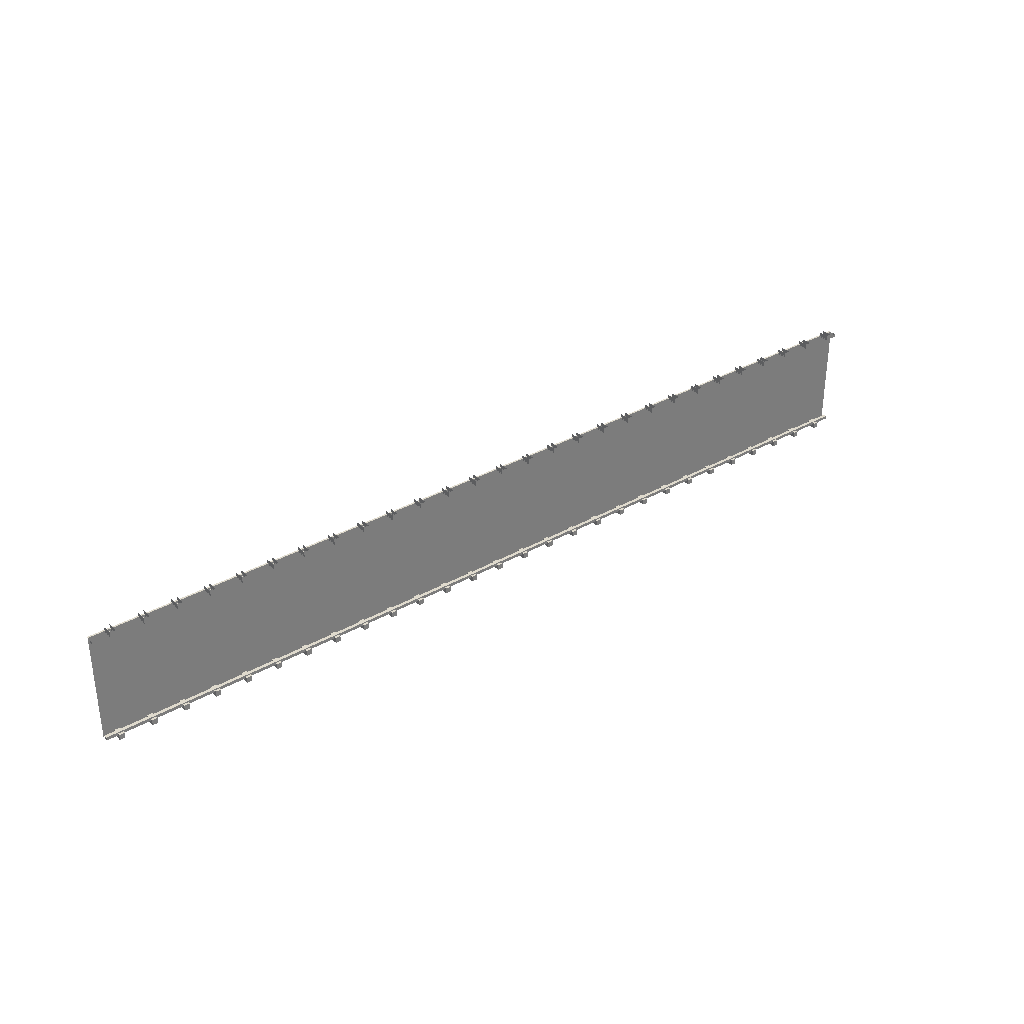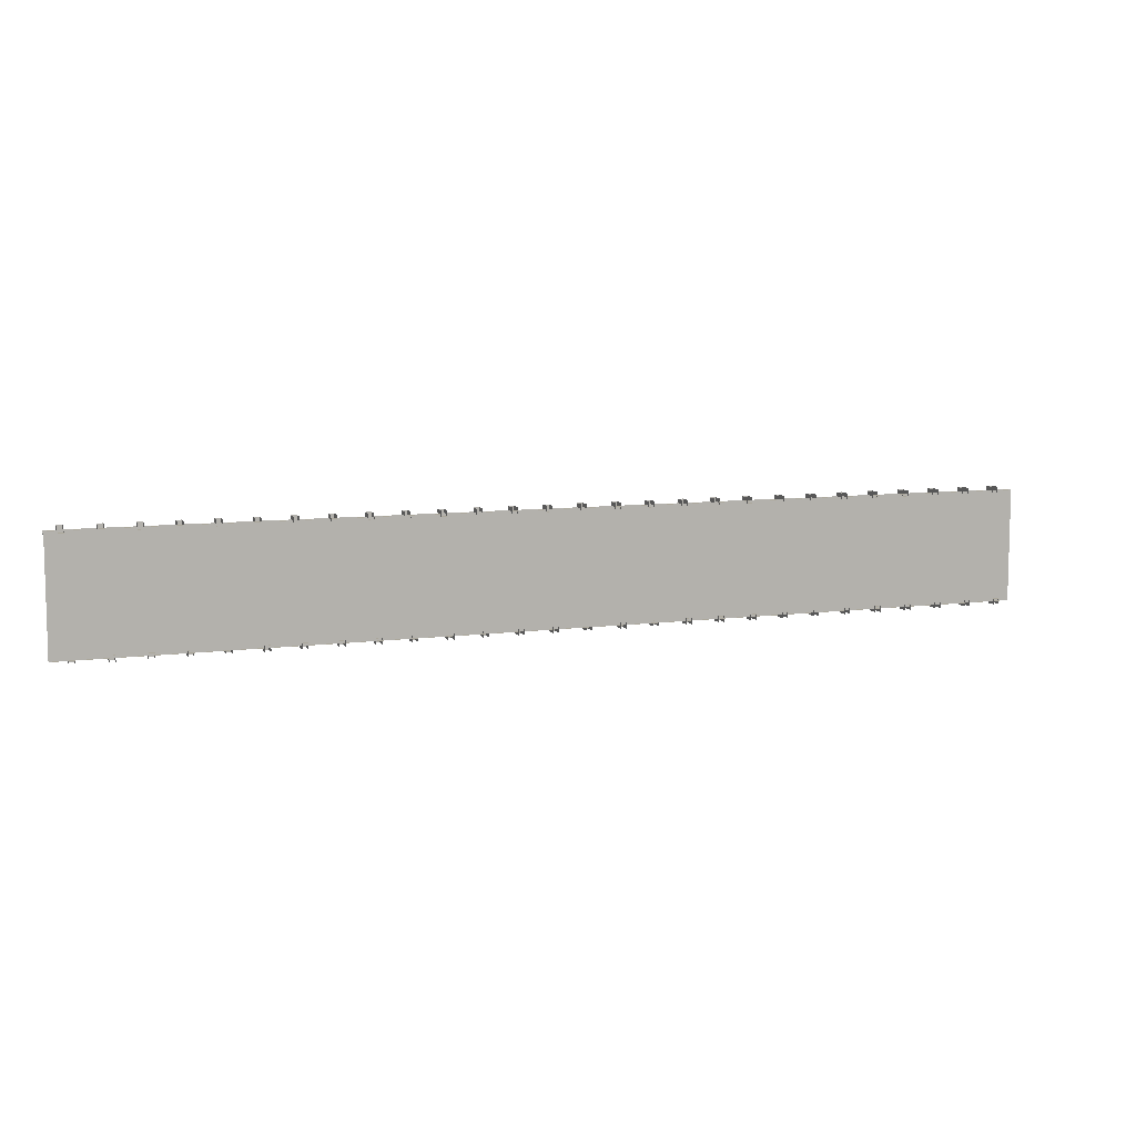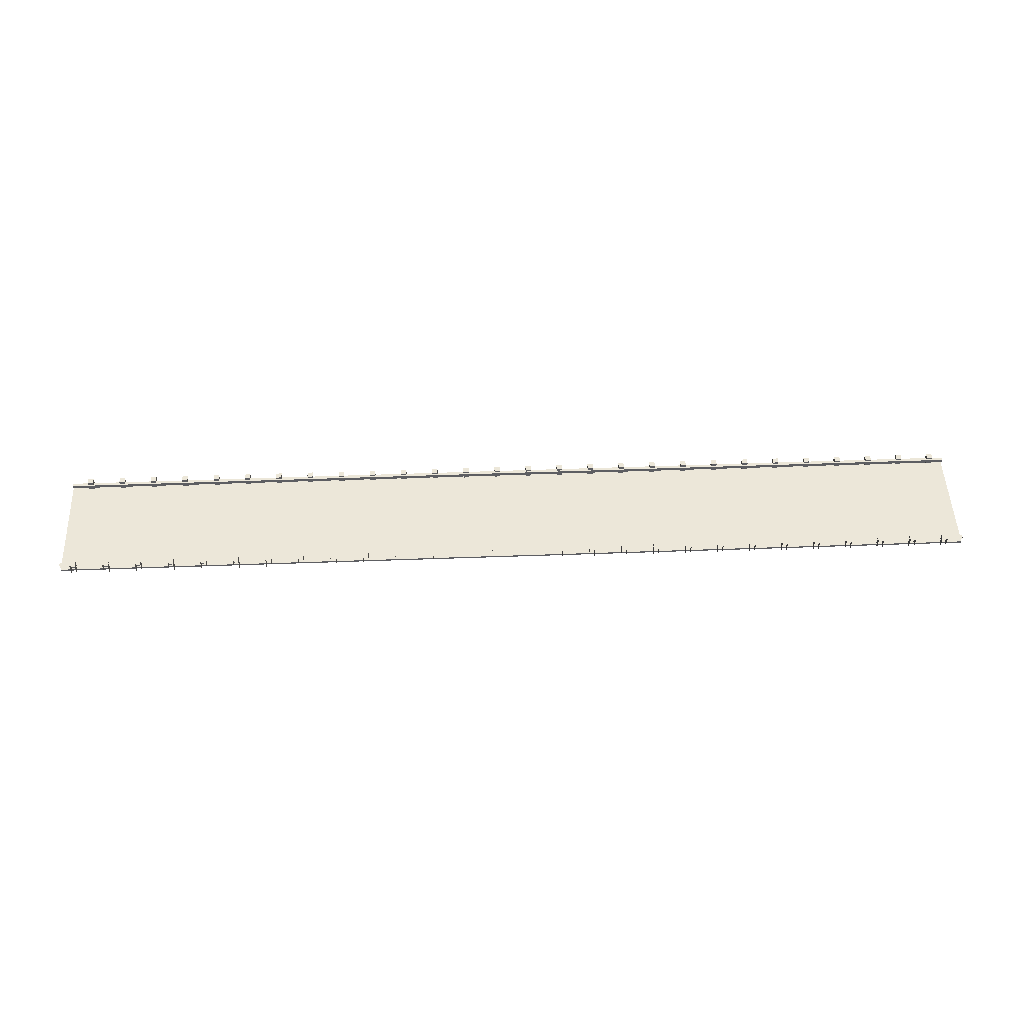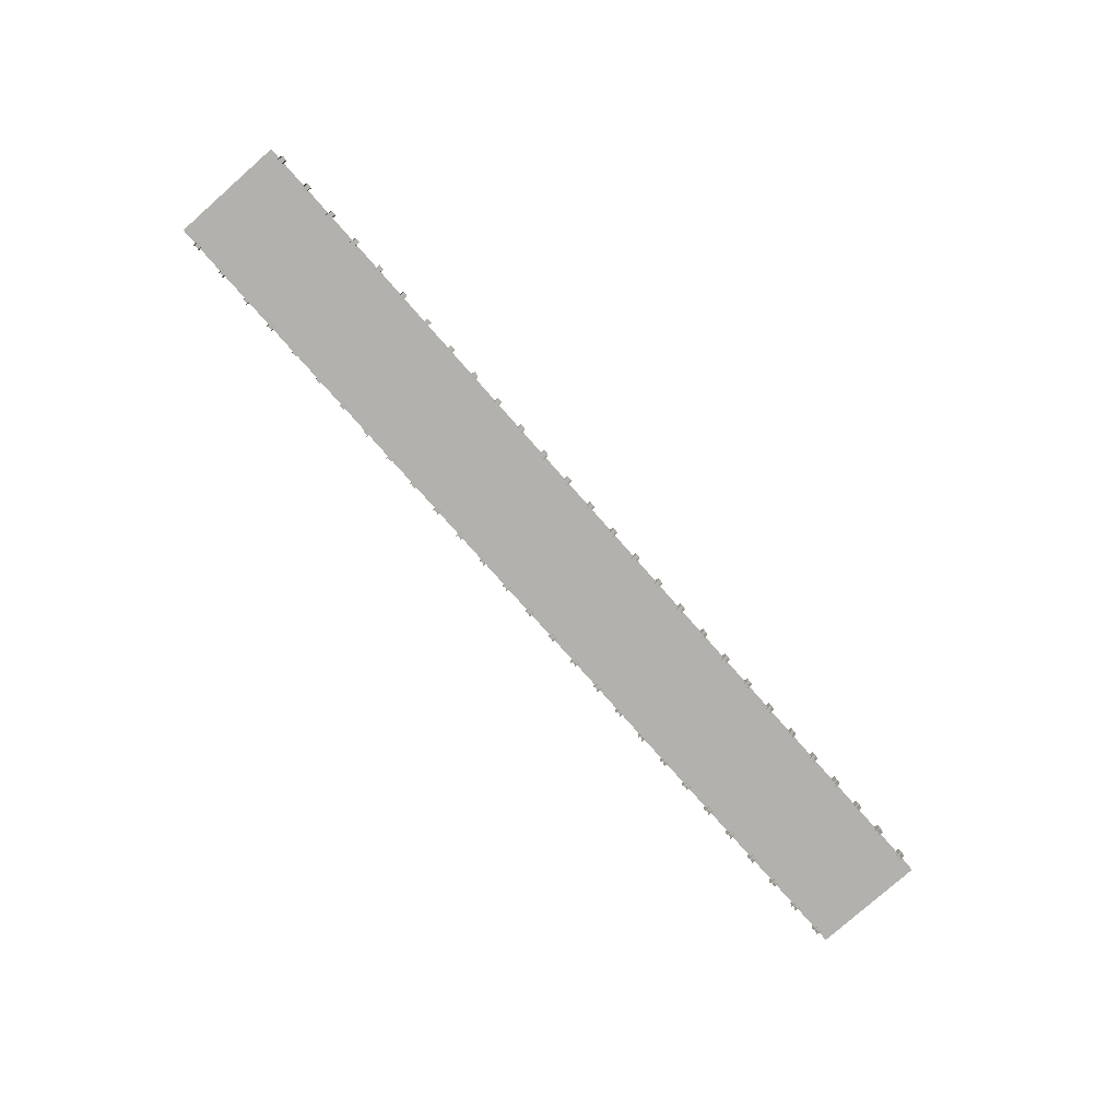
<metadata>
{"format":"obj","ext":"obj","renderer":"f3d","projection":"perspective","resolution":1024,"background":"white","views":[{"elev":32.9,"azim":141.6,"up":"+Z"},{"elev":8.5,"azim":-20.0,"up":"+Z"},{"elev":50.2,"azim":177.7,"up":"+Y"},{"elev":-79.2,"azim":-48.6,"up":"+Y"}]}
</metadata>
<code>
o Cube.001_Cube.005
v -165 -1.778 16.54
v -165 -1.43 16.54
v -165 -1.778 -3.464
v -165 -1.43 -3.464
v 3.001 -1.778 16.54
v 3.001 -1.43 16.54
v 3.001 -1.778 -3.464
v 3.001 -1.43 -3.464
v 0.00749 -1.778 -3.052
v 0.00749 0.2222 -3.052
v 0.00749 -1.778 -4.071
v 0.00749 0.2222 -4.071
v 1.004 -1.778 -3.052
v 1.004 0.2222 -3.052
v 1.004 -1.778 -4.071
v 1.004 0.2222 -4.071
v -5.992 -1.778 -3.052
v -5.992 0.2222 -3.052
v -5.992 -1.778 -4.071
v -5.992 0.2222 -4.071
v -4.995 -1.778 -3.052
v -4.995 0.2222 -3.052
v -4.995 -1.778 -4.071
v -4.995 0.2222 -4.071
v -11.99 -1.778 -3.052
v -11.99 0.2222 -3.052
v -11.99 -1.778 -4.071
v -11.99 0.2222 -4.071
v -11 -1.778 -3.052
v -11 0.2222 -3.052
v -11 -1.778 -4.071
v -11 0.2222 -4.071
v -17.99 -1.778 -3.052
v -17.99 0.2222 -3.052
v -17.99 -1.778 -4.071
v -17.99 0.2222 -4.071
v -17 -1.778 -3.052
v -17 0.2222 -3.052
v -17 -1.778 -4.071
v -17 0.2222 -4.071
v -23.99 -1.778 -3.052
v -23.99 0.2222 -3.052
v -23.99 -1.778 -4.071
v -23.99 0.2222 -4.071
v -23 -1.778 -3.052
v -23 0.2222 -3.052
v -23 -1.778 -4.071
v -23 0.2222 -4.071
v -29.99 -1.778 -3.052
v -29.99 0.2222 -3.052
v -29.99 -1.778 -4.071
v -29.99 0.2222 -4.071
v -29 -1.778 -3.052
v -29 0.2222 -3.052
v -29 -1.778 -4.071
v -29 0.2222 -4.071
v -35.99 -1.778 -3.052
v -35.99 0.2222 -3.052
v -35.99 -1.778 -4.071
v -35.99 0.2222 -4.071
v -35 -1.778 -3.052
v -35 0.2222 -3.052
v -35 -1.778 -4.071
v -35 0.2222 -4.071
v -41.99 -1.778 -3.052
v -41.99 0.2222 -3.052
v -41.99 -1.778 -4.071
v -41.99 0.2222 -4.071
v -41 -1.778 -3.052
v -41 0.2222 -3.052
v -41 -1.778 -4.071
v -41 0.2222 -4.071
v -47.99 -1.778 -3.052
v -47.99 0.2222 -3.052
v -47.99 -1.778 -4.071
v -47.99 0.2222 -4.071
v -47 -1.778 -3.052
v -47 0.2222 -3.052
v -47 -1.778 -4.071
v -47 0.2222 -4.071
v -65 0.2222 -4.071
v -65 -1.778 -4.071
v -65 0.2222 -3.052
v -65 -1.778 -3.052
v -65.99 0.2222 -4.071
v -65.99 -1.778 -4.071
v -65.99 0.2222 -3.052
v -65.99 -1.778 -3.052
v -53.99 -1.778 -3.052
v -53.99 0.2222 -3.052
v -53.99 -1.778 -4.071
v -53.99 0.2222 -4.071
v -53 -1.778 -3.052
v -53 0.2222 -3.052
v -53 -1.778 -4.071
v -53 0.2222 -4.071
v -59 0.2222 -4.071
v -59 -1.778 -4.071
v -59 0.2222 -3.052
v -59 -1.778 -3.052
v -59.99 0.2222 -4.071
v -59.99 -1.778 -4.071
v -59.99 0.2222 -3.052
v -59.99 -1.778 -3.052
v -71.99 -1.778 -3.052
v -71.99 0.2222 -3.052
v -71.99 -1.778 -4.071
v -71.99 0.2222 -4.071
v -71 -1.778 -3.052
v -71 0.2222 -3.052
v -71 -1.778 -4.071
v -71 0.2222 -4.071
v -77.99 -1.778 -3.052
v -77.99 0.2222 -3.052
v -77.99 -1.778 -4.071
v -77.99 0.2222 -4.071
v -77 -1.778 -3.052
v -77 0.2222 -3.052
v -77 -1.778 -4.071
v -77 0.2222 -4.071
v -83.99 -1.778 -3.052
v -83.99 0.2222 -3.052
v -83.99 -1.778 -4.071
v -83.99 0.2222 -4.071
v -83 -1.778 -3.052
v -83 0.2222 -3.052
v -83 -1.778 -4.071
v -83 0.2222 -4.071
v -89.99 -1.778 -3.052
v -89.99 0.2222 -3.052
v -89.99 -1.778 -4.071
v -89.99 0.2222 -4.071
v -89 -1.778 -3.052
v -89 0.2222 -3.052
v -89 -1.778 -4.071
v -89 0.2222 -4.071
v -95.99 -1.778 -3.052
v -95.99 0.2222 -3.052
v -95.99 -1.778 -4.071
v -95.99 0.2222 -4.071
v -95 -1.778 -3.052
v -95 0.2222 -3.052
v -95 -1.778 -4.071
v -95 0.2222 -4.071
v -102 -1.778 -3.052
v -102 0.2222 -3.052
v -102 -1.778 -4.071
v -102 0.2222 -4.071
v -101 -1.778 -3.052
v -101 0.2222 -3.052
v -101 -1.778 -4.071
v -101 0.2222 -4.071
v -108 -1.778 -3.052
v -108 0.2222 -3.052
v -108 -1.778 -4.071
v -108 0.2222 -4.071
v -107 -1.778 -3.052
v -107 0.2222 -3.052
v -107 -1.778 -4.071
v -107 0.2222 -4.071
v -114 -1.778 -3.052
v -114 0.2222 -3.052
v -114 -1.778 -4.071
v -114 0.2222 -4.071
v -113 -1.778 -3.052
v -113 0.2222 -3.052
v -113 -1.778 -4.071
v -113 0.2222 -4.071
v -125 0.2222 -4.071
v -125 -1.778 -4.071
v -125 0.2222 -3.052
v -125 -1.778 -3.052
v -126 0.2222 -4.071
v -126 -1.778 -4.071
v -126 0.2222 -3.052
v -126 -1.778 -3.052
v -119 0.2222 -4.071
v -119 -1.778 -4.071
v -119 0.2222 -3.052
v -119 -1.778 -3.052
v -120 0.2222 -4.071
v -120 -1.778 -4.071
v -120 0.2222 -3.052
v -120 -1.778 -3.052
v -132 -1.778 -3.052
v -132 0.2222 -3.052
v -132 -1.778 -4.071
v -132 0.2222 -4.071
v -131 -1.778 -3.052
v -131 0.2222 -3.052
v -131 -1.778 -4.071
v -131 0.2222 -4.071
v -138 -1.778 -3.052
v -138 0.2222 -3.052
v -138 -1.778 -4.071
v -138 0.2222 -4.071
v -137 -1.778 -3.052
v -137 0.2222 -3.052
v -137 -1.778 -4.071
v -137 0.2222 -4.071
v -144 -1.778 -3.052
v -144 0.2222 -3.052
v -144 -1.778 -4.071
v -144 0.2222 -4.071
v -143 -1.778 -3.052
v -143 0.2222 -3.052
v -143 -1.778 -4.071
v -143 0.2222 -4.071
v -150 -1.778 -3.052
v -150 0.2222 -3.052
v -150 -1.778 -4.071
v -150 0.2222 -4.071
v -149 -1.778 -3.052
v -149 0.2222 -3.052
v -149 -1.778 -4.071
v -149 0.2222 -4.071
v -156 -1.778 -3.052
v -156 0.2222 -3.052
v -156 -1.778 -4.071
v -156 0.2222 -4.071
v -155 -1.778 -3.052
v -155 0.2222 -3.052
v -155 -1.778 -4.071
v -155 0.2222 -4.071
v -162 -1.778 -3.052
v -162 0.2222 -3.052
v -162 -1.778 -4.071
v -162 0.2222 -4.071
v -161 -1.778 -3.052
v -161 0.2222 -3.052
v -161 -1.778 -4.071
v -161 0.2222 -4.071
v -165 -0.224 -3.418
v -165 -0.8471 -3.418
v -165 -0.224 -2.815
v -165 -0.8471 -2.815
v 3.013 -0.8471 -2.815
v 3.013 -0.224 -2.815
v 3.013 -0.8471 -3.418
v 3.013 -0.224 -3.418
v -162 -1.778 16.14
v -162 0.2222 16.14
v -162 -1.778 17.15
v -162 0.2222 17.15
v -163 -1.778 16.14
v -163 0.2222 16.14
v -163 -1.778 17.15
v -163 0.2222 17.15
v -156 -1.778 16.14
v -156 0.2222 16.14
v -156 -1.778 17.15
v -156 0.2222 17.15
v -157 -1.778 16.14
v -157 0.2222 16.14
v -157 -1.778 17.15
v -157 0.2222 17.15
v -150 -1.778 16.14
v -150 0.2222 16.14
v -150 -1.778 17.15
v -150 0.2222 17.15
v -151 -1.778 16.14
v -151 0.2222 16.14
v -151 -1.778 17.15
v -151 0.2222 17.15
v -144 -1.778 16.14
v -144 0.2222 16.14
v -144 -1.778 17.15
v -144 0.2222 17.15
v -145 -1.778 16.14
v -145 0.2222 16.14
v -145 -1.778 17.15
v -145 0.2222 17.15
v -138 -1.778 16.14
v -138 0.2222 16.14
v -138 -1.778 17.15
v -138 0.2222 17.15
v -139 -1.778 16.14
v -139 0.2222 16.14
v -139 -1.778 17.15
v -139 0.2222 17.15
v -132 -1.778 16.14
v -132 0.2222 16.14
v -132 -1.778 17.15
v -132 0.2222 17.15
v -133 -1.778 16.14
v -133 0.2222 16.14
v -133 -1.778 17.15
v -133 0.2222 17.15
v -126 -1.778 16.14
v -126 0.2222 16.14
v -126 -1.778 17.15
v -126 0.2222 17.15
v -127 -1.778 16.14
v -127 0.2222 16.14
v -127 -1.778 17.15
v -127 0.2222 17.15
v -120 -1.778 16.14
v -120 0.2222 16.14
v -120 -1.778 17.15
v -120 0.2222 17.15
v -121 -1.778 16.14
v -121 0.2222 16.14
v -121 -1.778 17.15
v -121 0.2222 17.15
v -114 -1.778 16.14
v -114 0.2222 16.14
v -114 -1.778 17.15
v -114 0.2222 17.15
v -115 -1.778 16.14
v -115 0.2222 16.14
v -115 -1.778 17.15
v -115 0.2222 17.15
v -97.03 0.2222 17.15
v -97.03 -1.778 17.15
v -97.03 0.2222 16.14
v -97.03 -1.778 16.14
v -96.03 0.2222 17.15
v -96.03 -1.778 17.15
v -96.03 0.2222 16.14
v -96.03 -1.778 16.14
v -108 -1.778 16.14
v -108 0.2222 16.14
v -108 -1.778 17.15
v -108 0.2222 17.15
v -109 -1.778 16.14
v -109 0.2222 16.14
v -109 -1.778 17.15
v -109 0.2222 17.15
v -103 0.2222 17.15
v -103 -1.778 17.15
v -103 0.2222 16.14
v -103 -1.778 16.14
v -102 0.2222 17.15
v -102 -1.778 17.15
v -102 0.2222 16.14
v -102 -1.778 16.14
v -90.03 -1.778 16.14
v -90.03 0.2222 16.14
v -90.03 -1.778 17.15
v -90.03 0.2222 17.15
v -91.03 -1.778 16.14
v -91.03 0.2222 16.14
v -91.03 -1.778 17.15
v -91.03 0.2222 17.15
v -84.03 -1.778 16.14
v -84.03 0.2222 16.14
v -84.03 -1.778 17.15
v -84.03 0.2222 17.15
v -85.03 -1.778 16.14
v -85.03 0.2222 16.14
v -85.03 -1.778 17.15
v -85.03 0.2222 17.15
v -78.03 -1.778 16.14
v -78.03 0.2222 16.14
v -78.03 -1.778 17.15
v -78.03 0.2222 17.15
v -79.03 -1.778 16.14
v -79.03 0.2222 16.14
v -79.03 -1.778 17.15
v -79.03 0.2222 17.15
v -72.03 -1.778 16.14
v -72.03 0.2222 16.14
v -72.03 -1.778 17.15
v -72.03 0.2222 17.15
v -73.03 -1.778 16.14
v -73.03 0.2222 16.14
v -73.03 -1.778 17.15
v -73.03 0.2222 17.15
v -66.03 -1.778 16.14
v -66.03 0.2222 16.14
v -66.03 -1.778 17.15
v -66.03 0.2222 17.15
v -67.03 -1.778 16.14
v -67.03 0.2222 16.14
v -67.03 -1.778 17.15
v -67.03 0.2222 17.15
v -60.03 -1.778 16.14
v -60.03 0.2222 16.14
v -60.03 -1.778 17.15
v -60.03 0.2222 17.15
v -61.03 -1.778 16.14
v -61.03 0.2222 16.14
v -61.03 -1.778 17.15
v -61.03 0.2222 17.15
v -54.03 -1.778 16.14
v -54.03 0.2222 16.14
v -54.03 -1.778 17.15
v -54.03 0.2222 17.15
v -55.03 -1.778 16.14
v -55.03 0.2222 16.14
v -55.03 -1.778 17.15
v -55.03 0.2222 17.15
v -48.03 -1.778 16.14
v -48.03 0.2222 16.14
v -48.03 -1.778 17.15
v -48.03 0.2222 17.15
v -49.03 -1.778 16.14
v -49.03 0.2222 16.14
v -49.03 -1.778 17.15
v -49.03 0.2222 17.15
v -37.03 0.2222 17.15
v -37.03 -1.778 17.15
v -37.03 0.2222 16.14
v -37.03 -1.778 16.14
v -36.03 0.2222 17.15
v -36.03 -1.778 17.15
v -36.03 0.2222 16.14
v -36.03 -1.778 16.14
v -43.03 0.2222 17.15
v -43.03 -1.778 17.15
v -43.03 0.2222 16.14
v -43.03 -1.778 16.14
v -42.03 0.2222 17.15
v -42.03 -1.778 17.15
v -42.03 0.2222 16.14
v -42.03 -1.778 16.14
v -30.03 -1.778 16.14
v -30.03 0.2222 16.14
v -30.03 -1.778 17.15
v -30.03 0.2222 17.15
v -31.03 -1.778 16.14
v -31.03 0.2222 16.14
v -31.03 -1.778 17.15
v -31.03 0.2222 17.15
v -24.03 -1.778 16.14
v -24.03 0.2222 16.14
v -24.03 -1.778 17.15
v -24.03 0.2222 17.15
v -25.03 -1.778 16.14
v -25.03 0.2222 16.14
v -25.03 -1.778 17.15
v -25.03 0.2222 17.15
v -18.03 -1.778 16.14
v -18.03 0.2222 16.14
v -18.03 -1.778 17.15
v -18.03 0.2222 17.15
v -19.03 -1.778 16.14
v -19.03 0.2222 16.14
v -19.03 -1.778 17.15
v -19.03 0.2222 17.15
v -12.03 -1.778 16.14
v -12.03 0.2222 16.14
v -12.03 -1.778 17.15
v -12.03 0.2222 17.15
v -13.03 -1.778 16.14
v -13.03 0.2222 16.14
v -13.03 -1.778 17.15
v -13.03 0.2222 17.15
v -6.029 -1.778 16.14
v -6.029 0.2222 16.14
v -6.029 -1.778 17.15
v -6.029 0.2222 17.15
v -7.026 -1.778 16.14
v -7.026 0.2222 16.14
v -7.026 -1.778 17.15
v -7.026 0.2222 17.15
v -0.02931 -1.778 16.14
v -0.02931 0.2222 16.14
v -0.02931 -1.778 17.15
v -0.02931 0.2222 17.15
v -1.026 -1.778 16.14
v -1.026 0.2222 16.14
v -1.026 -1.778 17.15
v -1.026 0.2222 17.15
v 2.965 -0.224 16.5
v 2.965 -0.8471 16.5
v 2.965 -0.224 15.9
v 2.965 -0.8471 15.9
v -165 -0.8471 15.9
v -165 -0.224 15.9
v -165 -0.8471 16.5
v -165 -0.224 16.5
f 3 4 8 7
f 5 6 2 1
f 8 4 2 6
f 9 10 12 11
f 15 16 14 13
f 13 14 10 9
f 16 12 10 14
f 17 18 20 19
f 23 24 22 21
f 21 22 18 17
f 24 20 18 22
f 25 26 28 27
f 31 32 30 29
f 29 30 26 25
f 32 28 26 30
f 33 34 36 35
f 39 40 38 37
f 37 38 34 33
f 40 36 34 38
f 41 42 44 43
f 47 48 46 45
f 45 46 42 41
f 48 44 42 46
f 49 50 52 51
f 55 56 54 53
f 53 54 50 49
f 56 52 50 54
f 57 58 60 59
f 63 64 62 61
f 61 62 58 57
f 64 60 58 62
f 65 66 68 67
f 71 72 70 69
f 69 70 66 65
f 72 68 66 70
f 73 74 76 75
f 79 80 78 77
f 77 78 74 73
f 80 76 74 78
f 81 85 87 83
f 84 83 87 88
f 82 81 83 84
f 88 87 85 86
f 89 90 92 91
f 95 96 94 93
f 93 94 90 89
f 96 92 90 94
f 97 101 103 99
f 100 99 103 104
f 98 97 99 100
f 104 103 101 102
f 105 106 108 107
f 111 112 110 109
f 109 110 106 105
f 112 108 106 110
f 113 114 116 115
f 119 120 118 117
f 117 118 114 113
f 120 116 114 118
f 121 122 124 123
f 127 128 126 125
f 125 126 122 121
f 128 124 122 126
f 129 130 132 131
f 135 136 134 133
f 133 134 130 129
f 136 132 130 134
f 137 138 140 139
f 143 144 142 141
f 141 142 138 137
f 144 140 138 142
f 145 146 148 147
f 151 152 150 149
f 149 150 146 145
f 152 148 146 150
f 153 154 156 155
f 159 160 158 157
f 157 158 154 153
f 160 156 154 158
f 161 162 164 163
f 167 168 166 165
f 165 166 162 161
f 168 164 162 166
f 169 173 175 171
f 172 171 175 176
f 170 169 171 172
f 176 175 173 174
f 177 181 183 179
f 180 179 183 184
f 178 177 179 180
f 184 183 181 182
f 185 186 188 187
f 191 192 190 189
f 189 190 186 185
f 192 188 186 190
f 193 194 196 195
f 199 200 198 197
f 197 198 194 193
f 200 196 194 198
f 201 202 204 203
f 207 208 206 205
f 205 206 202 201
f 208 204 202 206
f 209 210 212 211
f 215 216 214 213
f 213 214 210 209
f 216 212 210 214
f 217 218 220 219
f 223 224 222 221
f 221 222 218 217
f 224 220 218 222
f 225 226 228 227
f 231 232 230 229
f 229 230 226 225
f 232 228 226 230
f 236 235 233 234
f 239 240 238 237
f 237 238 235 236
f 234 239 237 236
f 240 233 235 238
f 241 242 244 243
f 247 248 246 245
f 245 246 242 241
f 248 244 242 246
f 249 250 252 251
f 255 256 254 253
f 253 254 250 249
f 256 252 250 254
f 257 258 260 259
f 263 264 262 261
f 261 262 258 257
f 264 260 258 262
f 265 266 268 267
f 271 272 270 269
f 269 270 266 265
f 272 268 266 270
f 273 274 276 275
f 279 280 278 277
f 277 278 274 273
f 280 276 274 278
f 281 282 284 283
f 287 288 286 285
f 285 286 282 281
f 288 284 282 286
f 289 290 292 291
f 295 296 294 293
f 293 294 290 289
f 296 292 290 294
f 297 298 300 299
f 303 304 302 301
f 301 302 298 297
f 304 300 298 302
f 305 306 308 307
f 311 312 310 309
f 309 310 306 305
f 312 308 306 310
f 313 317 319 315
f 316 315 319 320
f 314 313 315 316
f 320 319 317 318
f 321 322 324 323
f 327 328 326 325
f 325 326 322 321
f 328 324 322 326
f 329 333 335 331
f 332 331 335 336
f 330 329 331 332
f 336 335 333 334
f 337 338 340 339
f 343 344 342 341
f 341 342 338 337
f 344 340 338 342
f 345 346 348 347
f 351 352 350 349
f 349 350 346 345
f 352 348 346 350
f 353 354 356 355
f 359 360 358 357
f 357 358 354 353
f 360 356 354 358
f 361 362 364 363
f 367 368 366 365
f 365 366 362 361
f 368 364 362 366
f 369 370 372 371
f 375 376 374 373
f 373 374 370 369
f 376 372 370 374
f 377 378 380 379
f 383 384 382 381
f 381 382 378 377
f 384 380 378 382
f 385 386 388 387
f 391 392 390 389
f 389 390 386 385
f 392 388 386 390
f 393 394 396 395
f 399 400 398 397
f 397 398 394 393
f 400 396 394 398
f 401 405 407 403
f 404 403 407 408
f 402 401 403 404
f 408 407 405 406
f 409 413 415 411
f 412 411 415 416
f 410 409 411 412
f 416 415 413 414
f 417 418 420 419
f 423 424 422 421
f 421 422 418 417
f 424 420 418 422
f 425 426 428 427
f 431 432 430 429
f 429 430 426 425
f 432 428 426 430
f 433 434 436 435
f 439 440 438 437
f 437 438 434 433
f 440 436 434 438
f 441 442 444 443
f 447 448 446 445
f 445 446 442 441
f 448 444 442 446
f 449 450 452 451
f 455 456 454 453
f 453 454 450 449
f 456 452 450 454
f 457 458 460 459
f 463 464 462 461
f 461 462 458 457
f 464 460 458 462
f 468 467 465 466
f 471 472 470 469
f 469 470 467 468
f 466 471 469 468
f 472 465 467 470

</code>
